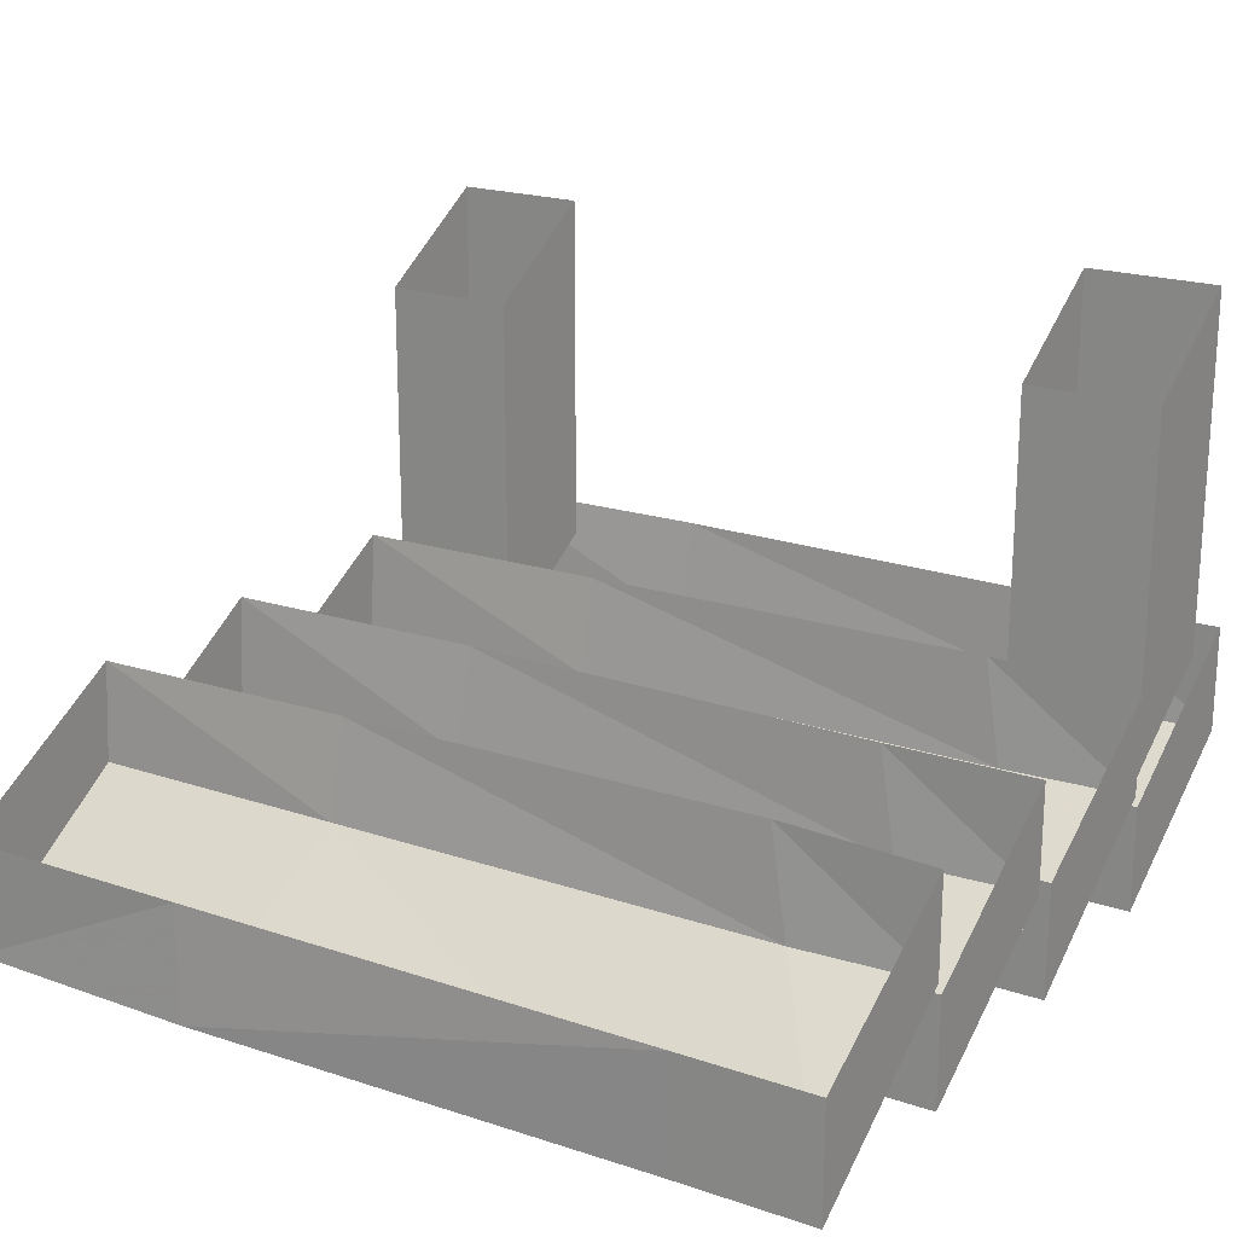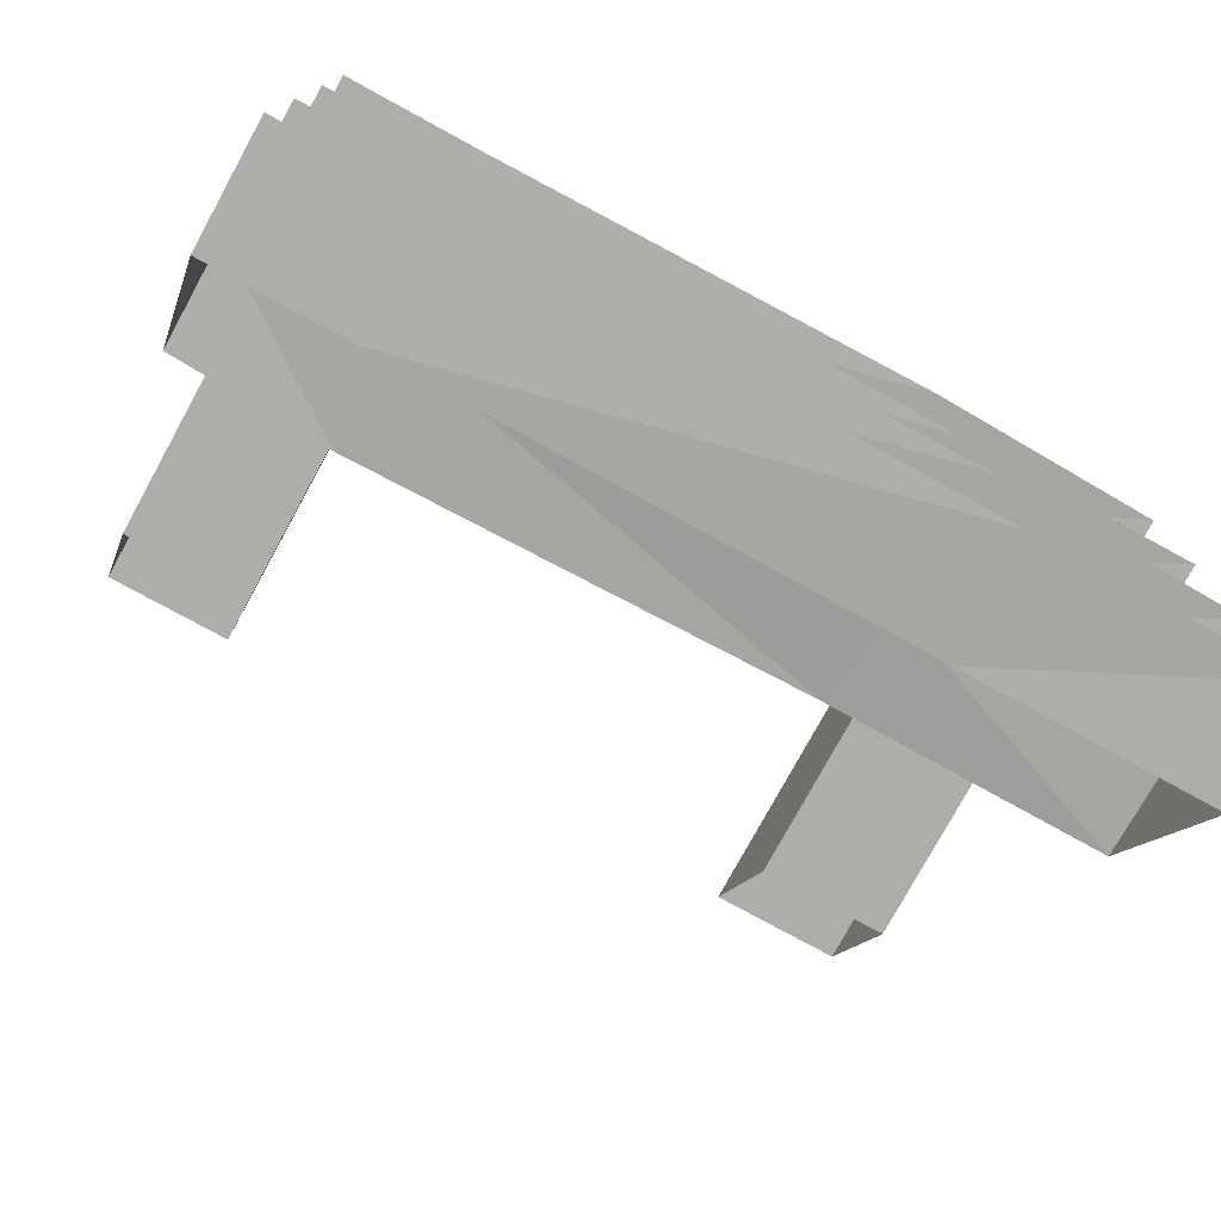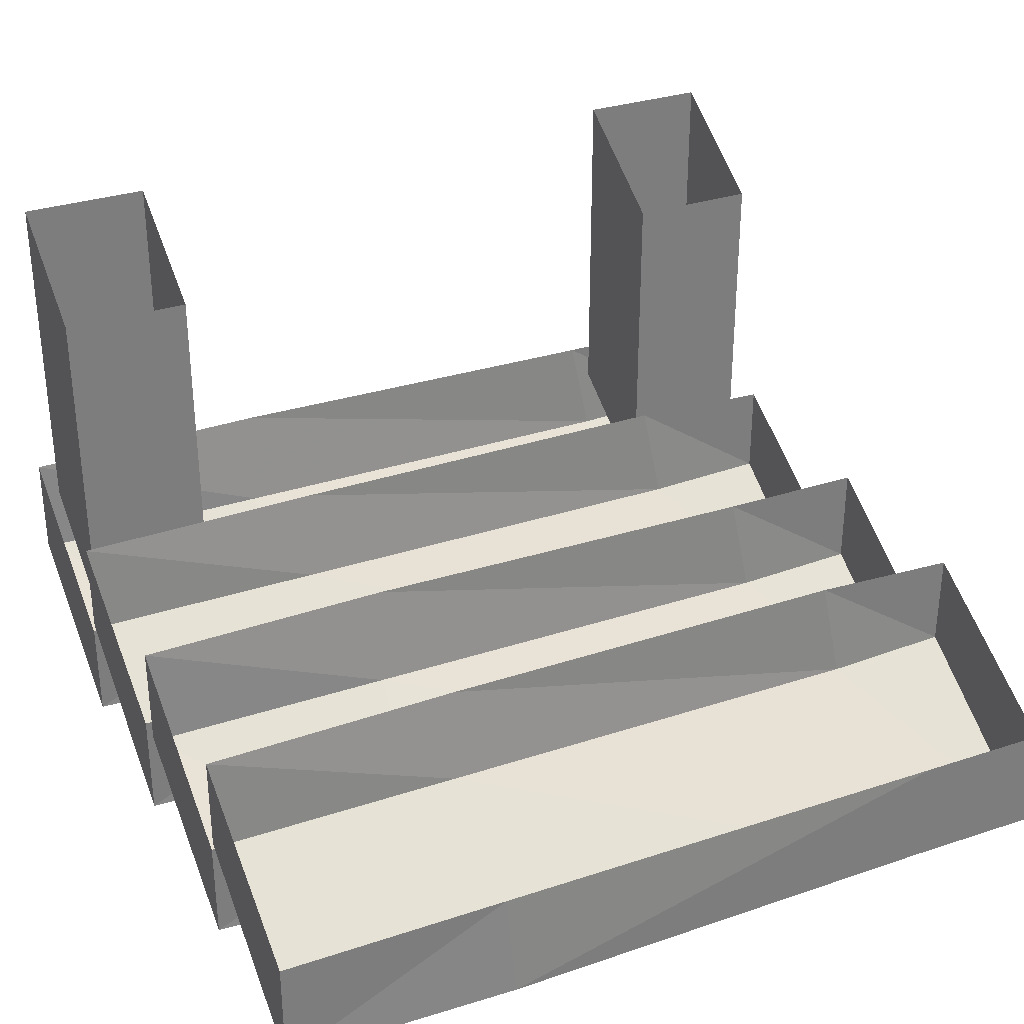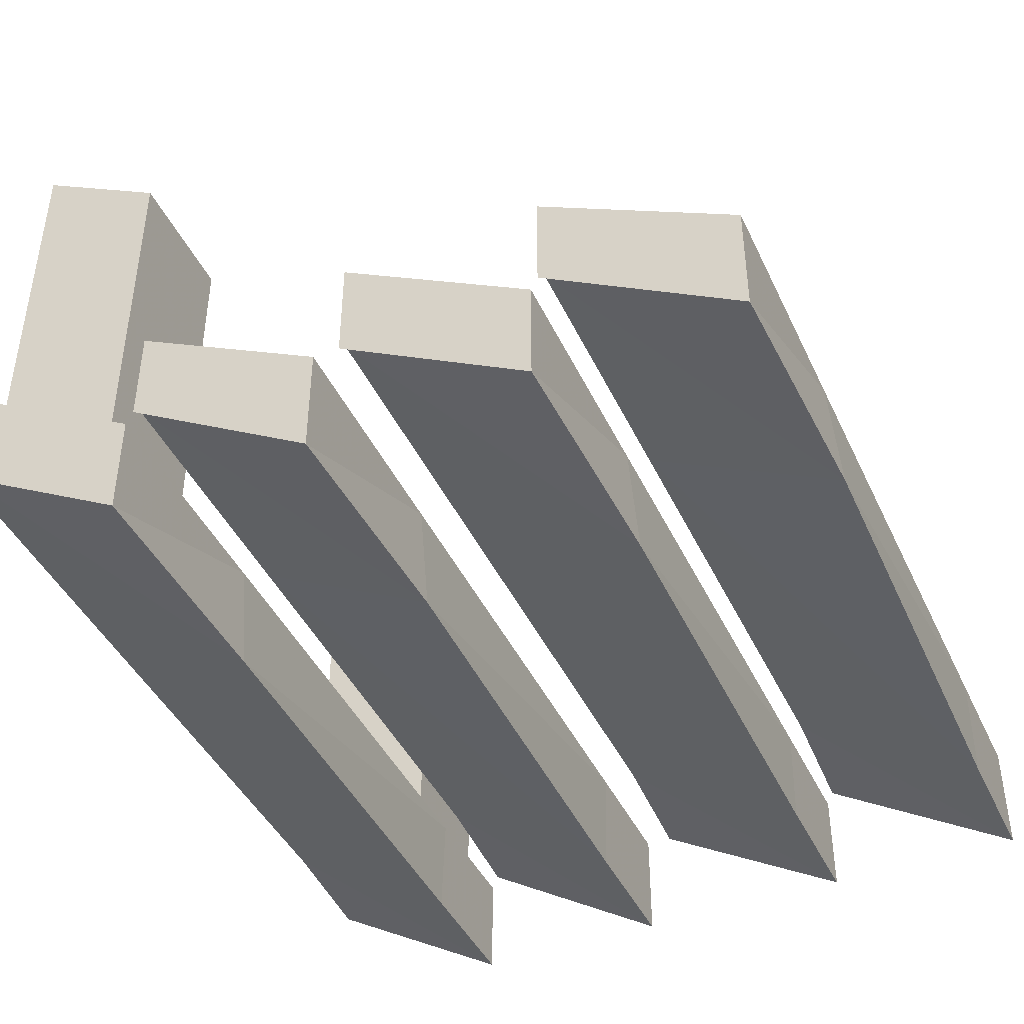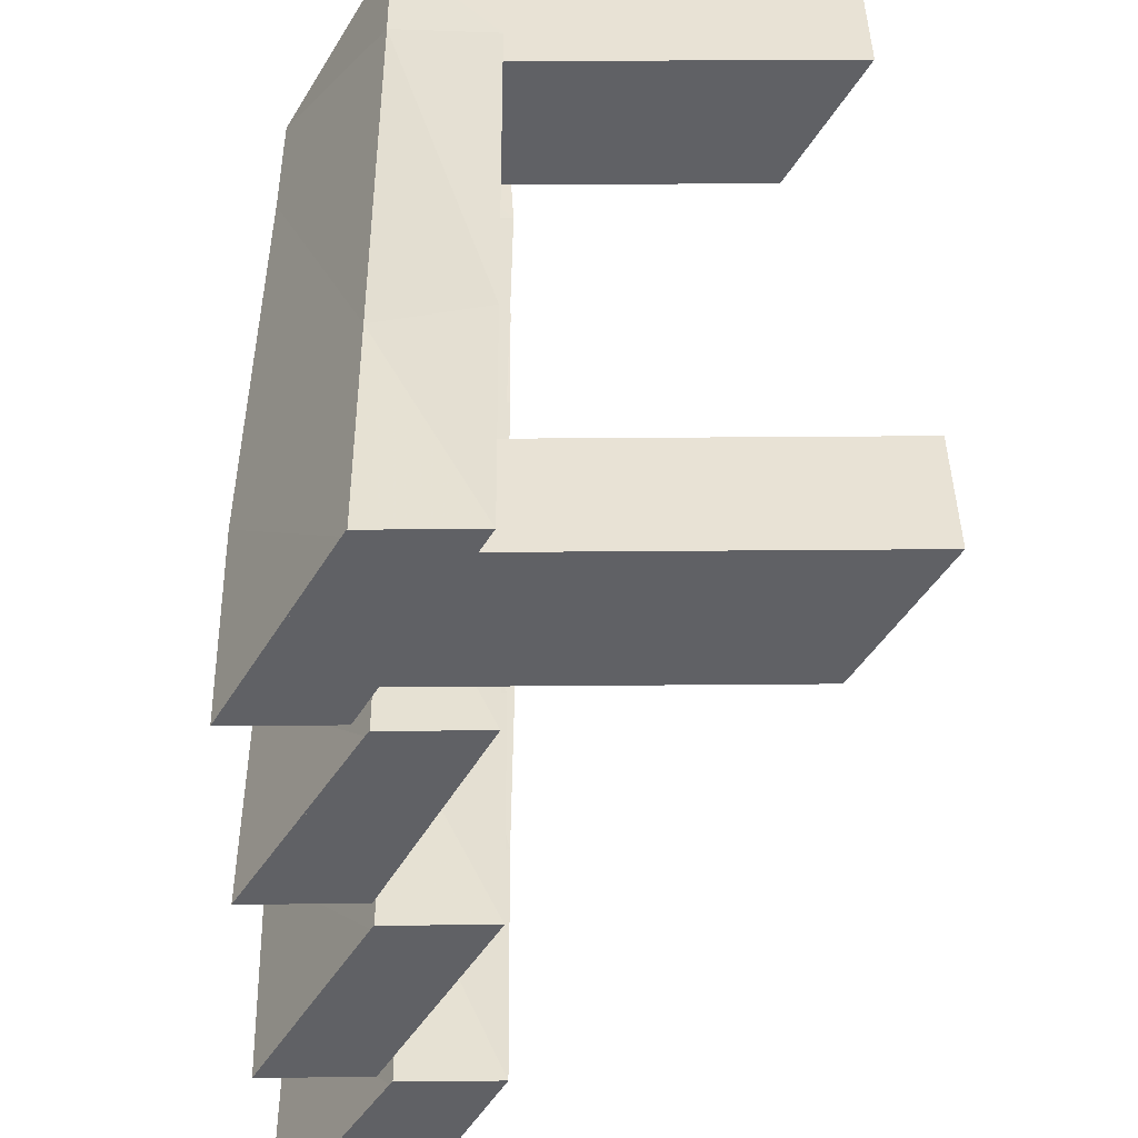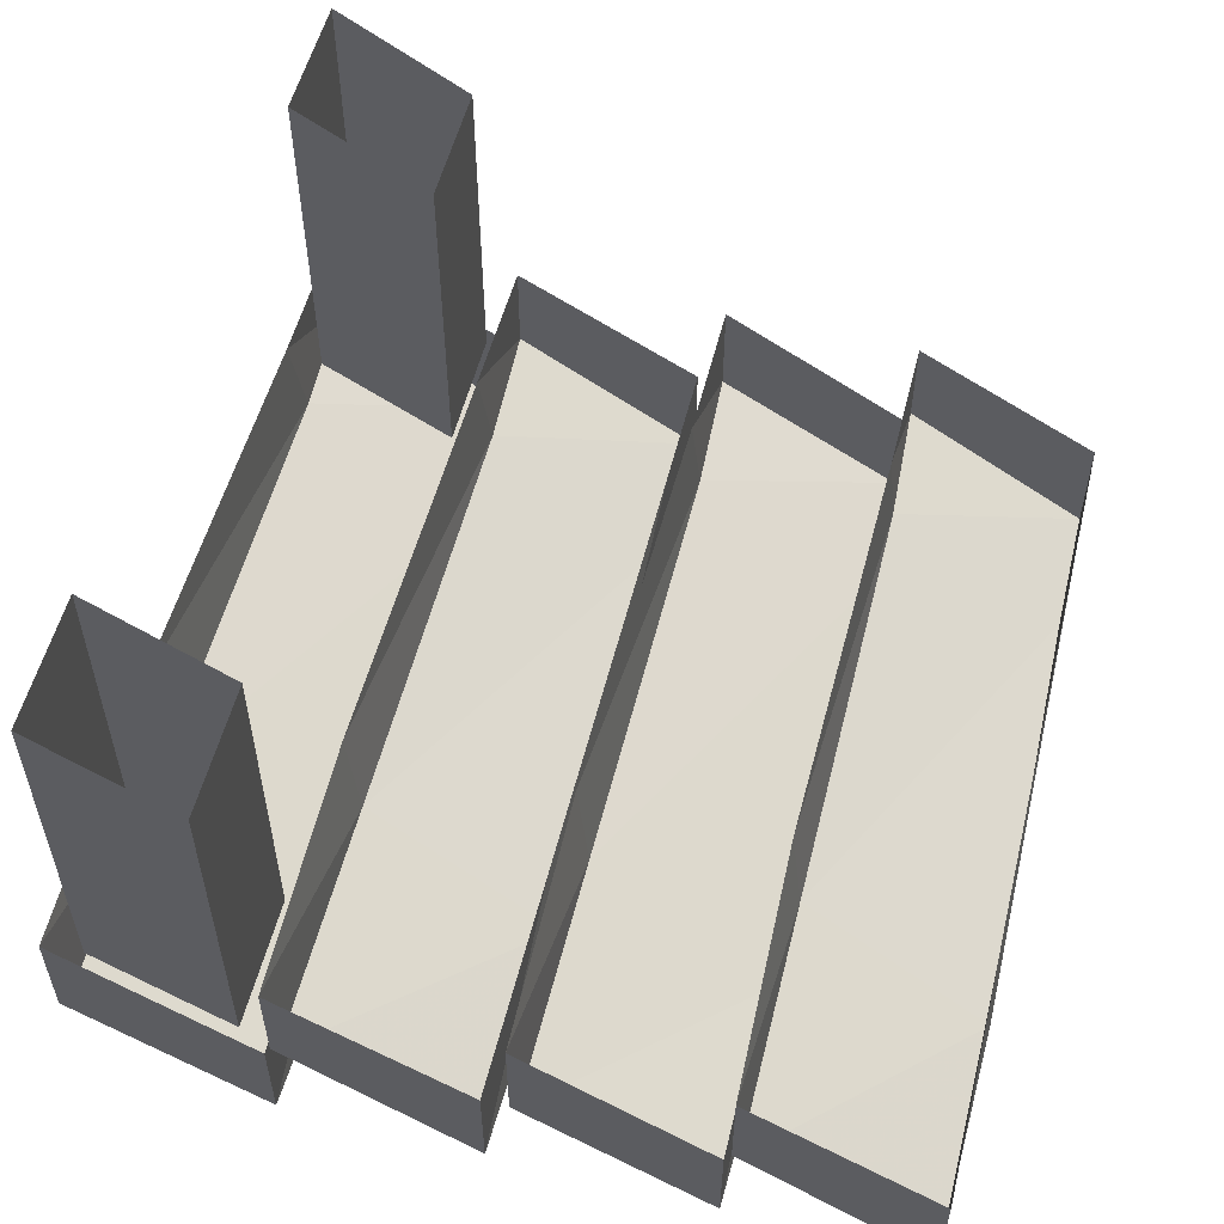
<metadata>
{"format":"obj","ext":"obj","renderer":"f3d","projection":"perspective","resolution":1024,"background":"white","views":[{"elev":20.7,"azim":-148.7,"up":"+Y"},{"elev":-77.3,"azim":-28.7,"up":"+Z"},{"elev":32.0,"azim":155.2,"up":"+Y"},{"elev":-43.1,"azim":113.8,"up":"+Y"},{"elev":40.8,"azim":89.4,"up":"+Z"},{"elev":54.9,"azim":104.0,"up":"+Y"}]}
</metadata>
<code>
v -0.3359 -0.125 -0.4766
v 0.2188 -0.125 -0.4844
v 0.1953 0.01562 -0.2578
v -0.3438 0.01562 -0.2578
v -0.5 -0.125 -0.4766
v -0.5 0.007812 -0.4766
v -0.3438 0.007812 -0.4766
v 0.2266 0.007812 -0.4766
v 0.5 -0.125 -0.4766
v 0.5 0.01562 -0.2578
v 0.5 0.1328 -0.25
v 0.1875 0.1328 -0.2422
v -0.3203 0.1406 -0.25
v -0.5 0.01562 -0.25
v -0.5 0.1328 -0.25
v 0.2188 -0.1328 -0.25
v 0.5 -0.125 -0.2422
v 0.5 0.007812 -0.02344
v 0.1953 0.007812 -0.02344
v -0.3359 -0.125 -0.2422
v -0.3438 0 -0.2422
v 0.2266 0 -0.2422
v 0.5 0 -0.2422
v 0.5 0.007812 -0.01562
v 0.5 0.1328 -0.01562
v -0.3438 0.007812 -0.02344
v -0.5 -0.125 -0.2422
v -0.5 0 -0.2422
v -0.5 0.007812 -0.01562
v -0.5 0.1328 -0.01562
v -0.5 -0.125 0.01562
v -0.3359 -0.125 0.01562
v -0.3438 0.01562 0.2344
v -0.5 0.01562 0.2422
v -0.5 0.1328 0.2422
v -0.5 0.007812 0.01562
v -0.3438 0.007812 0.01562
v 0.2188 -0.125 0.007812
v 0.1953 0.01562 0.2344
v 0.1875 0.1328 0.25
v -0.3203 0.1406 0.2422
v 0.5 -0.125 0.01562
v 0.5 0.01562 0.2344
v 0.5 0.1328 0.2422
v 0.2188 -0.1328 0.2422
v 0.5 -0.125 0.25
v 0.5 0.007812 0.4688
v 0.1953 0.007812 0.4688
v -0.3359 -0.125 0.25
v -0.3438 0 0.25
v 0.2266 0 0.25
v 0.5 0 0.25
v 0.5 0.007812 0.4766
v 0.5 0.1328 0.4766
v -0.3438 0.007812 0.4688
v -0.5 -0.125 0.25
v -0.5 0 0.25
v -0.5 0.007812 0.4766
v -0.5 0.1328 0.4766
v 0.5 0.007812 -0.4766
v 0.5 0.01562 -0.25
v 0.5 0.007812 0.01562
v 0.5 0.01562 0.2422
v 0.2266 0.007812 0.01562
v 0.1875 0.1328 0.4844
v -0.3203 0.1328 0.4766
v 0.1875 0.1328 -0.007812
v -0.3203 0.1328 -0.01562
v -0.3281 0.01562 0.2812
v -0.4844 0.01562 0.2812
v -0.4844 0.4375 0.2812
v -0.3281 0.4375 0.2812
v -0.3281 0.1094 0.4375
v -0.3281 0.5312 0.4375
v -0.4844 0.1094 0.4375
v -0.4844 0.5312 0.4375
v 0.4844 0.01562 0.2812
v 0.3281 0.01562 0.2812
v 0.3281 0.4375 0.2812
v 0.4844 0.4375 0.2812
v 0.4844 0.1094 0.4375
v 0.4844 0.5312 0.4375
v 0.3281 0.1094 0.4375
v 0.3281 0.5312 0.4375
f 1 2 3
f 1 3 4
f 1 4 5
f 2 9 10
f 2 10 3
f 4 14 5
f 16 17 18
f 16 18 19
f 16 19 20
f 20 19 26
f 20 26 27
f 27 26 29
f 31 32 33
f 31 33 34
f 32 38 39
f 32 39 33
f 38 42 43
f 38 43 39
f 45 46 47
f 45 47 48
f 45 48 49
f 49 48 55
f 49 55 56
f 56 55 58
f 1 5 6
f 1 6 7
f 1 7 2
f 2 7 8
f 2 8 9
f 3 10 11
f 3 11 12
f 3 12 4
f 4 12 13
f 4 13 14
f 16 20 21
f 16 21 22
f 16 22 17
f 17 22 23
f 20 27 28
f 20 28 21
f 31 36 32
f 32 36 37
f 32 37 38
f 33 39 40
f 33 40 41
f 33 41 34
f 34 41 35
f 39 43 44
f 39 44 40
f 45 49 50
f 45 50 51
f 45 51 46
f 46 51 52
f 49 56 57
f 49 57 50
f 60 9 8
f 62 42 64
f 64 42 38
f 64 38 37
f 48 47 54
f 48 54 65
f 48 65 55
f 55 65 66
f 55 66 58
f 58 66 59
f 19 18 25
f 19 25 67
f 19 67 26
f 26 67 68
f 26 68 29
f 29 68 30
f 14 13 15
f 69 70 71
f 69 71 72
f 73 74 75
f 75 74 76
f 77 78 79
f 77 79 80
f 81 82 83
f 83 82 84
f 5 14 15
f 5 15 6
f 17 23 24
f 24 23 25
f 27 29 30
f 27 30 28
f 31 34 35
f 31 35 36
f 46 52 53
f 53 52 54
f 56 58 59
f 56 59 57
f 60 11 61
f 60 61 9
f 62 44 63
f 62 63 42
f 69 72 73
f 73 72 74
f 75 76 70
f 70 76 71
f 77 80 81
f 81 80 82
f 83 84 78
f 78 84 79

</code>
